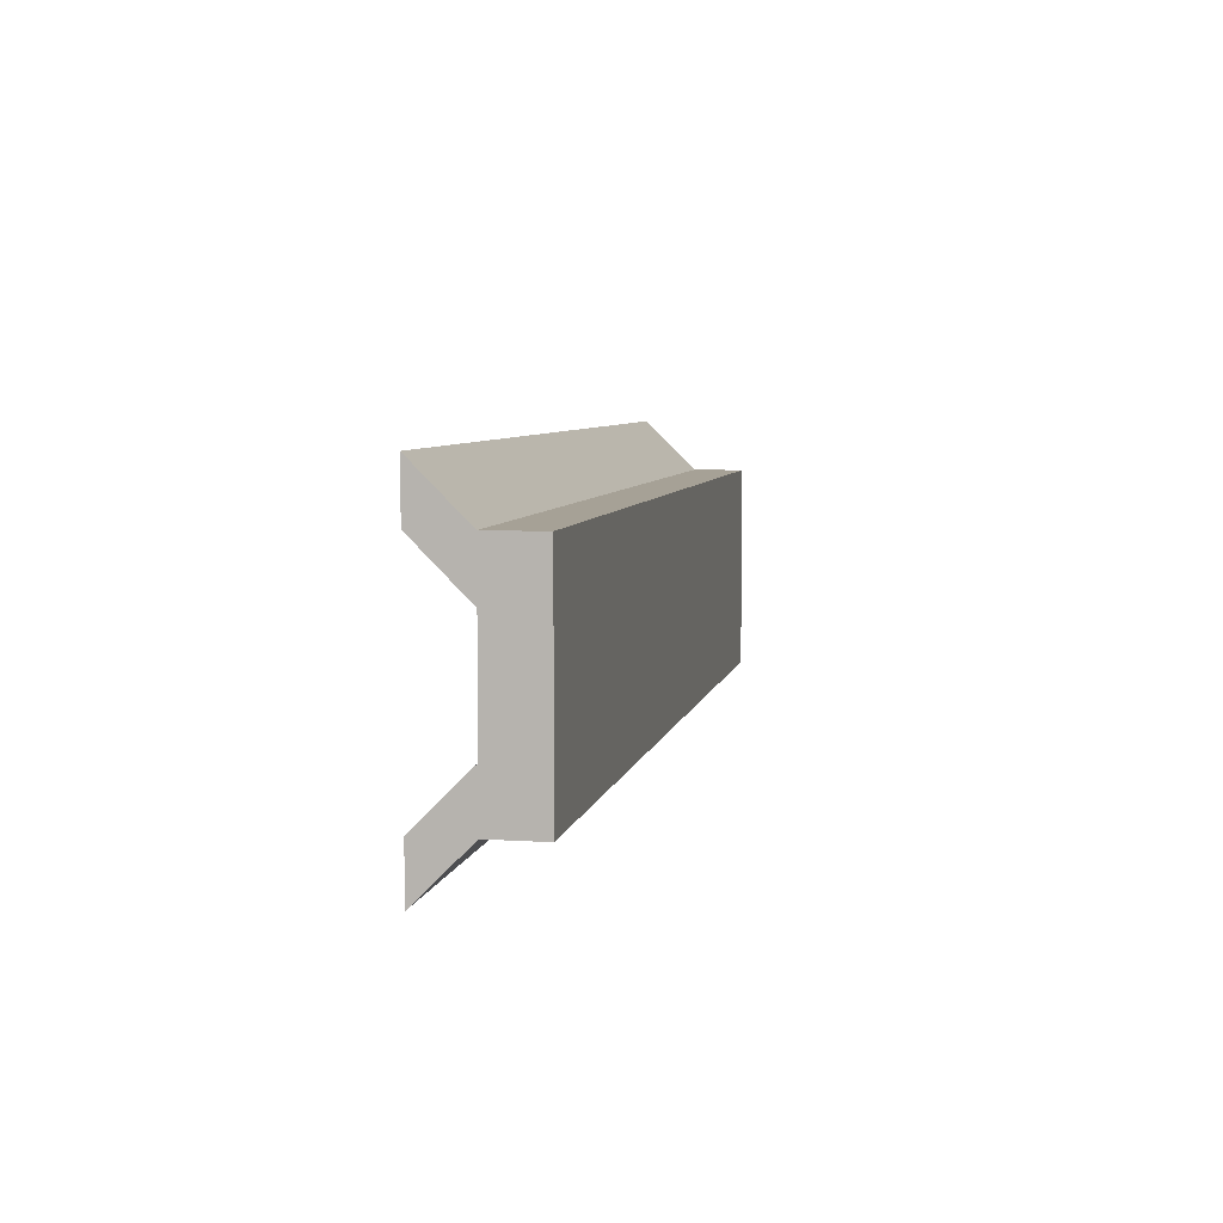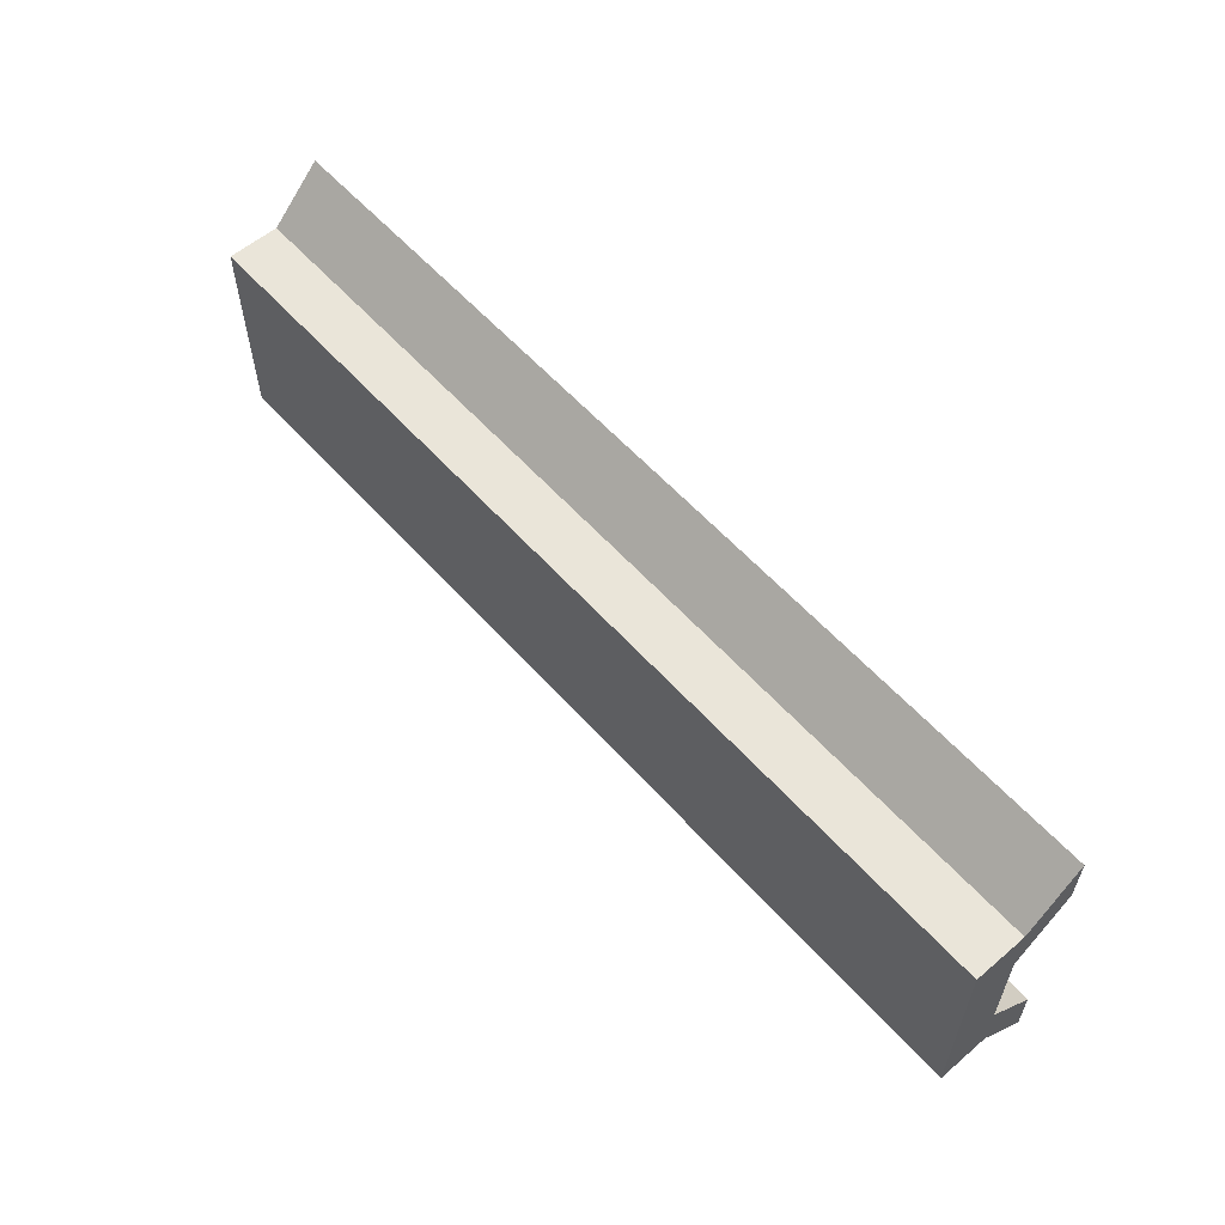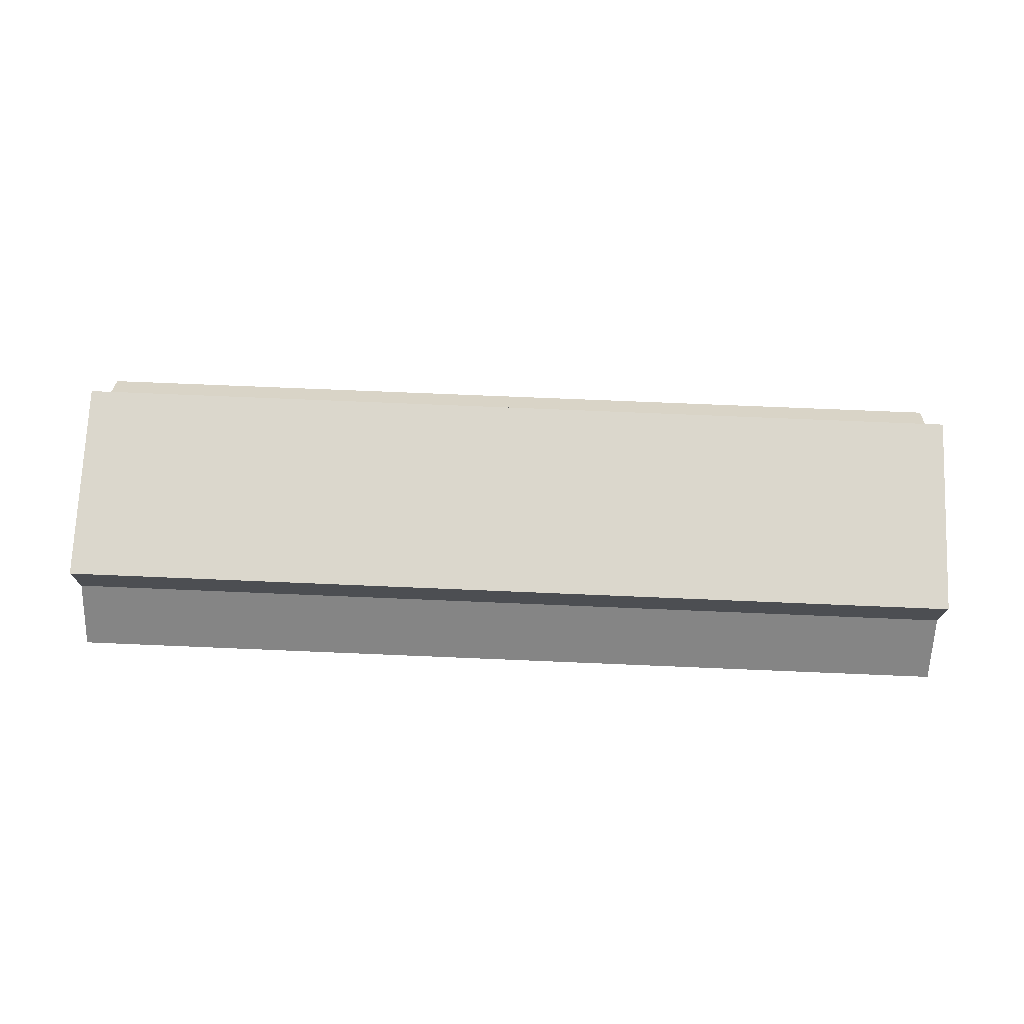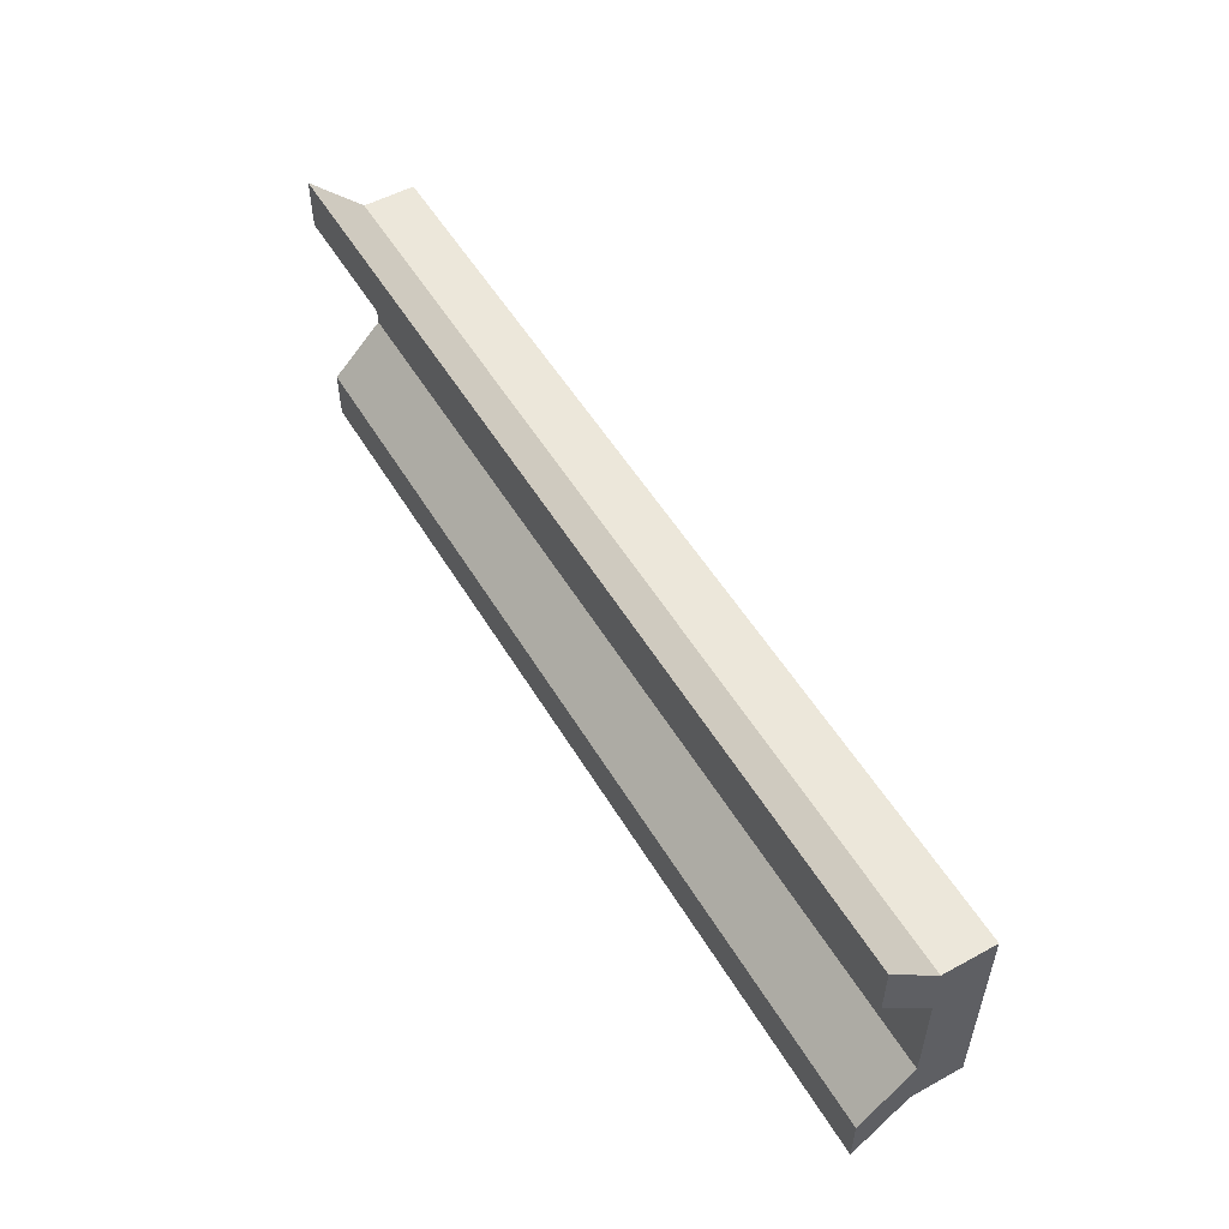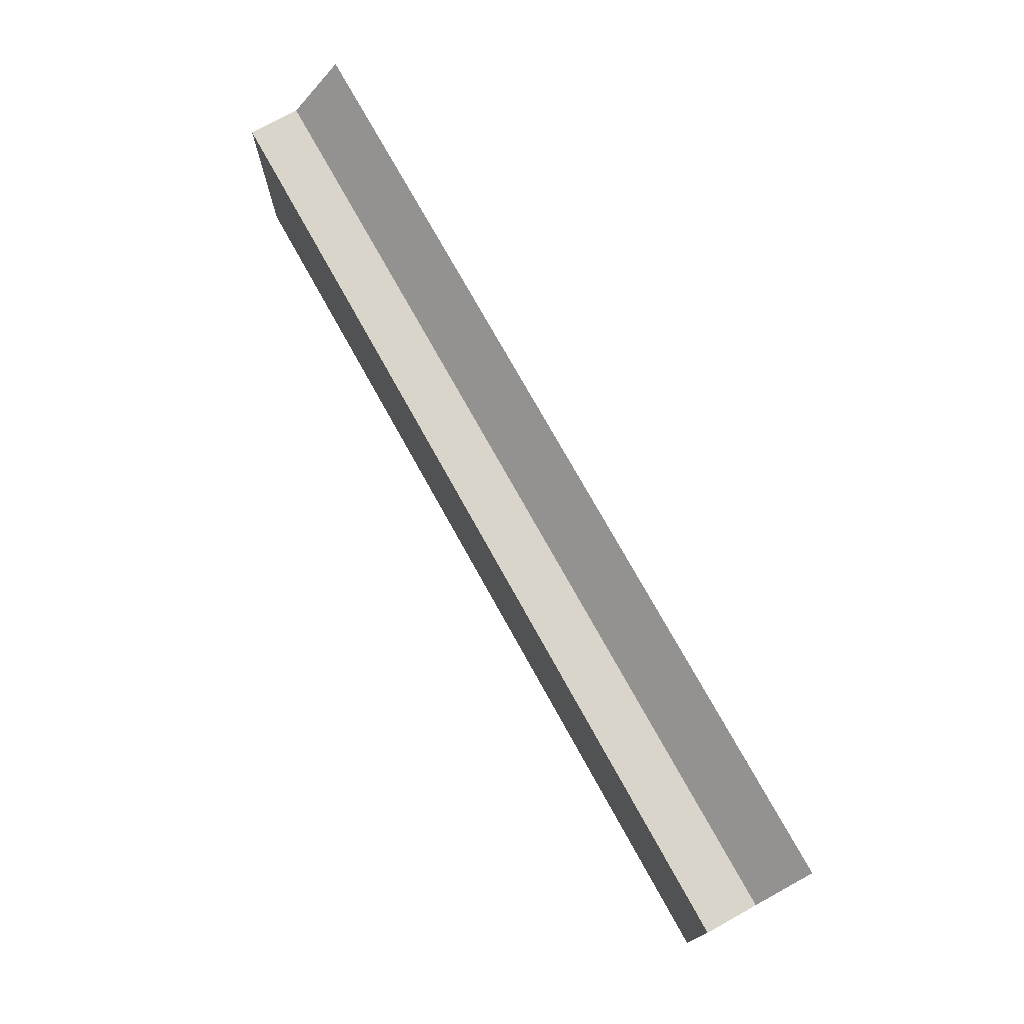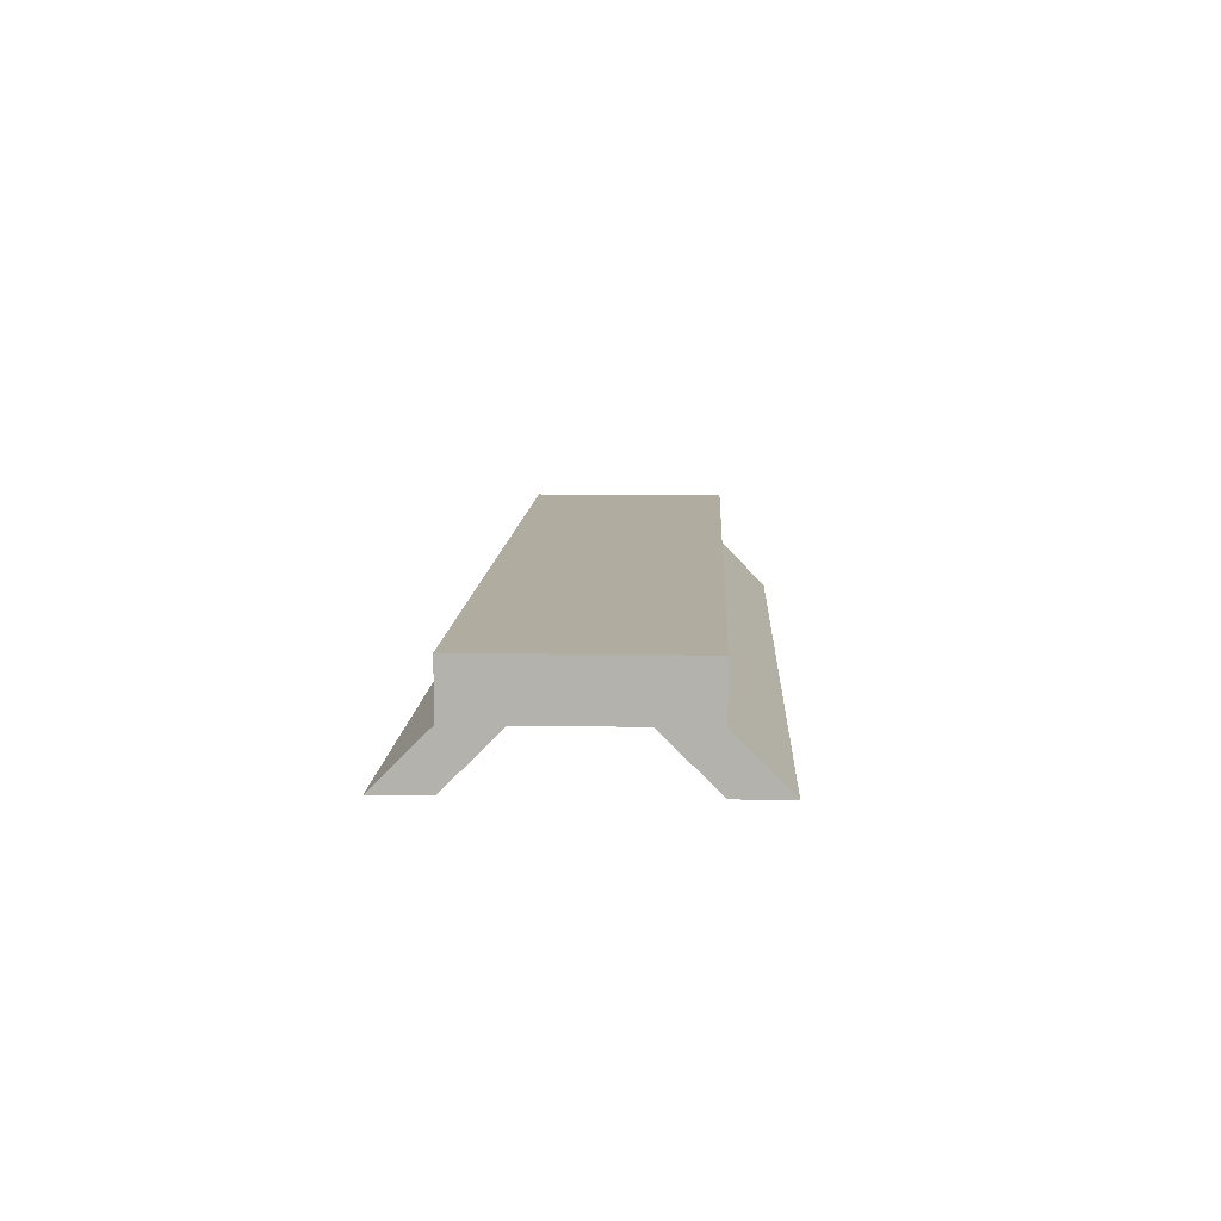
<metadata>
{"format":"obj","ext":"obj","renderer":"f3d","projection":"perspective","resolution":1024,"background":"white","views":[{"elev":6.2,"azim":101.0,"up":"+Z"},{"elev":58.0,"azim":-131.3,"up":"+Z"},{"elev":73.2,"azim":-177.6,"up":"+Y"},{"elev":53.2,"azim":59.7,"up":"+Z"},{"elev":74.3,"azim":-119.0,"up":"+Z"},{"elev":10.1,"azim":-87.4,"up":"+Y"}]}
</metadata>
<code>
o Cube
v 0.9 -0.1 -0.2
v 0.9 -0.2 -0.2
v 0.9 -0.1 0.2
v 0.9 -0.2 0.2
v -0.9 -0.1 -0.2
v -0.9 -0.2 -0.2
v -0.9 -0.1 0.2
v -0.9 -0.2 0.2
v -0.9 -0.2 -0.1
v -0.9 -0.2 0.1
v 0.9 -0.1 -0.1
v 0.9 -0.1 0.1
v -0.9 -0.1 0.1
v -0.9 -0.1 -0.1
v 0.9 -0.2 0.1
v 0.9 -0.2 -0.1
v -0.9 -0.3 0.2
v -0.9 -0.3 0.3
v 0.9 -0.3 -0.3
v -0.9 -0.3 -0.3
v 0.9 -0.3 0.3
v 0.9 -0.3 -0.2
v -0.9 -0.3 -0.2
v 0.9 -0.3 0.2
f 12 13 7 3
f 4 3 7 8
f 9 14 5 6
f 8 10 17 18
f 15 12 3 4
f 6 5 1 2
f 2 1 11 16
f 16 11 12 15
f 16 9 23 22
f 9 16 15 10
f 8 7 13 10
f 10 13 14 9
f 1 5 14 11
f 11 14 13 12
f 17 24 21 18
f 20 19 22 23
f 2 16 22 19
f 15 4 21 24
f 10 15 24 17
f 9 6 20 23
f 6 2 19 20
f 4 8 18 21

</code>
